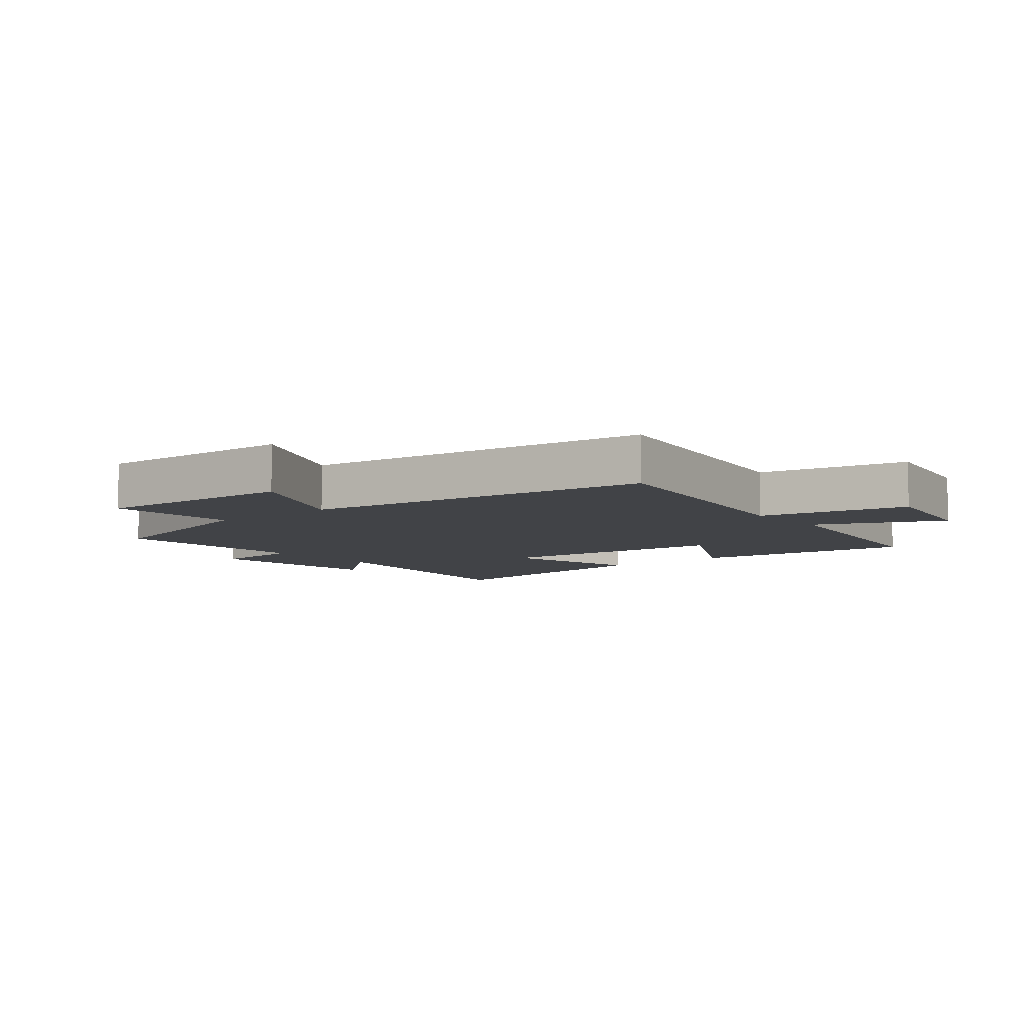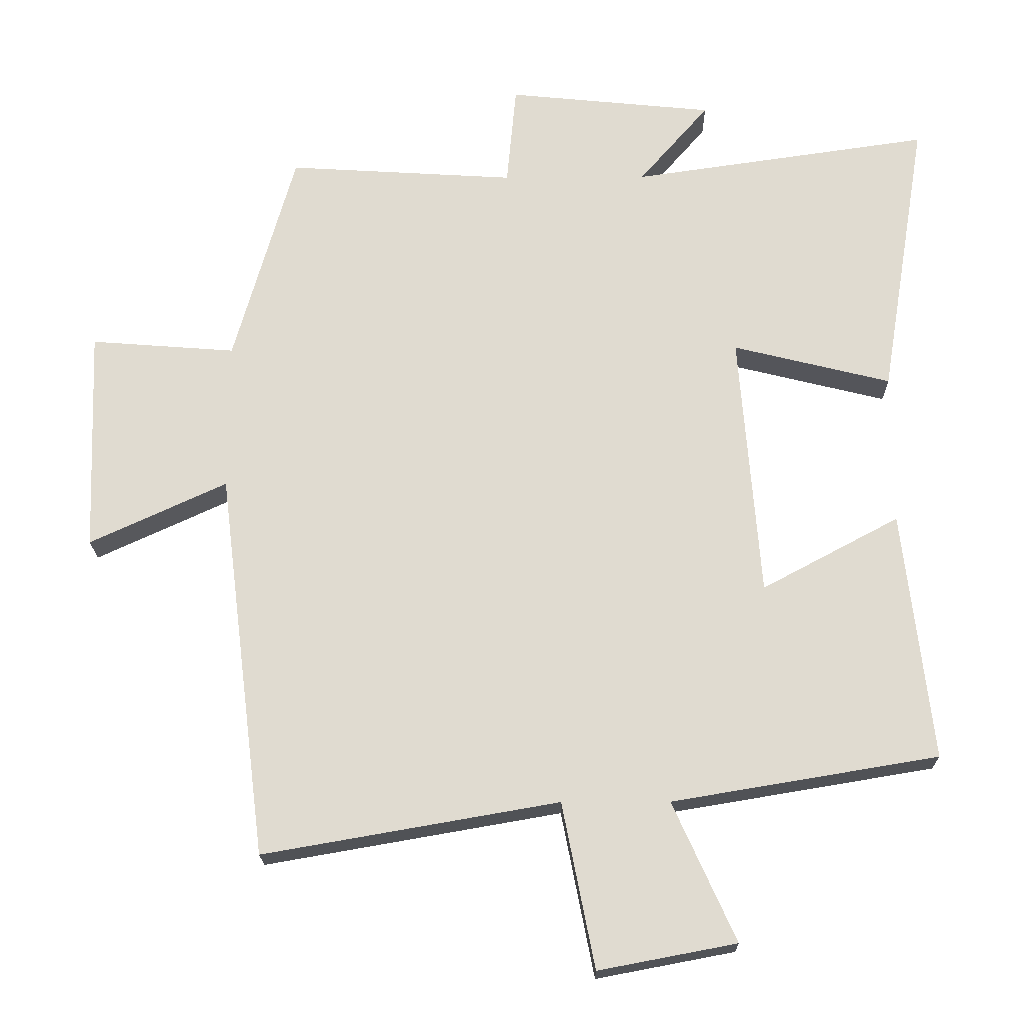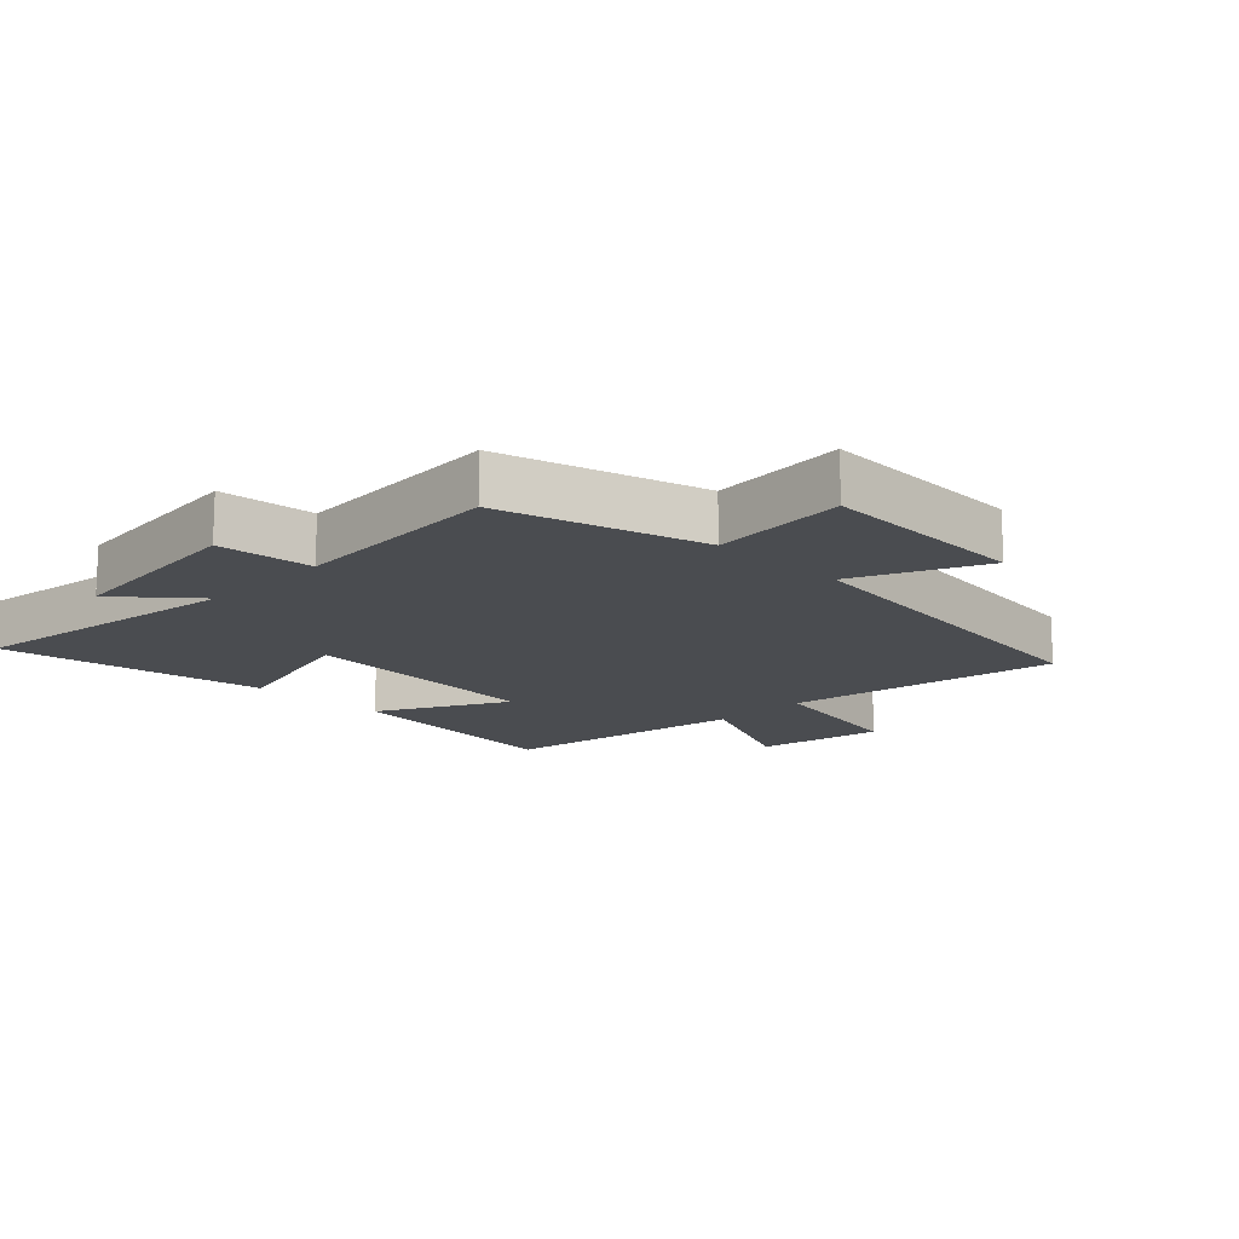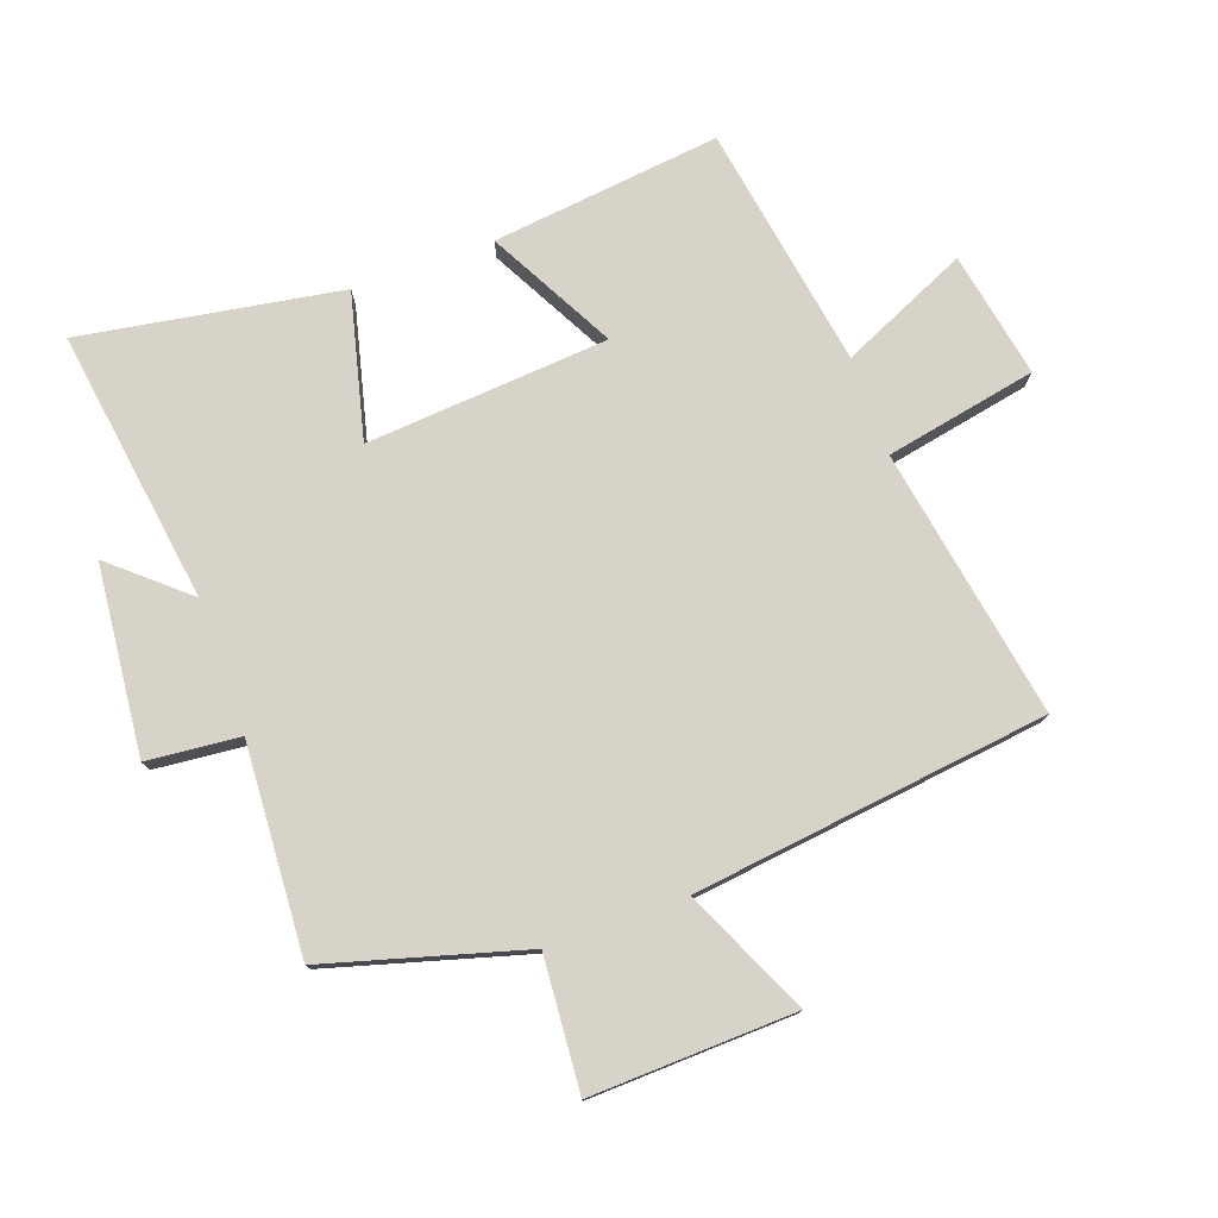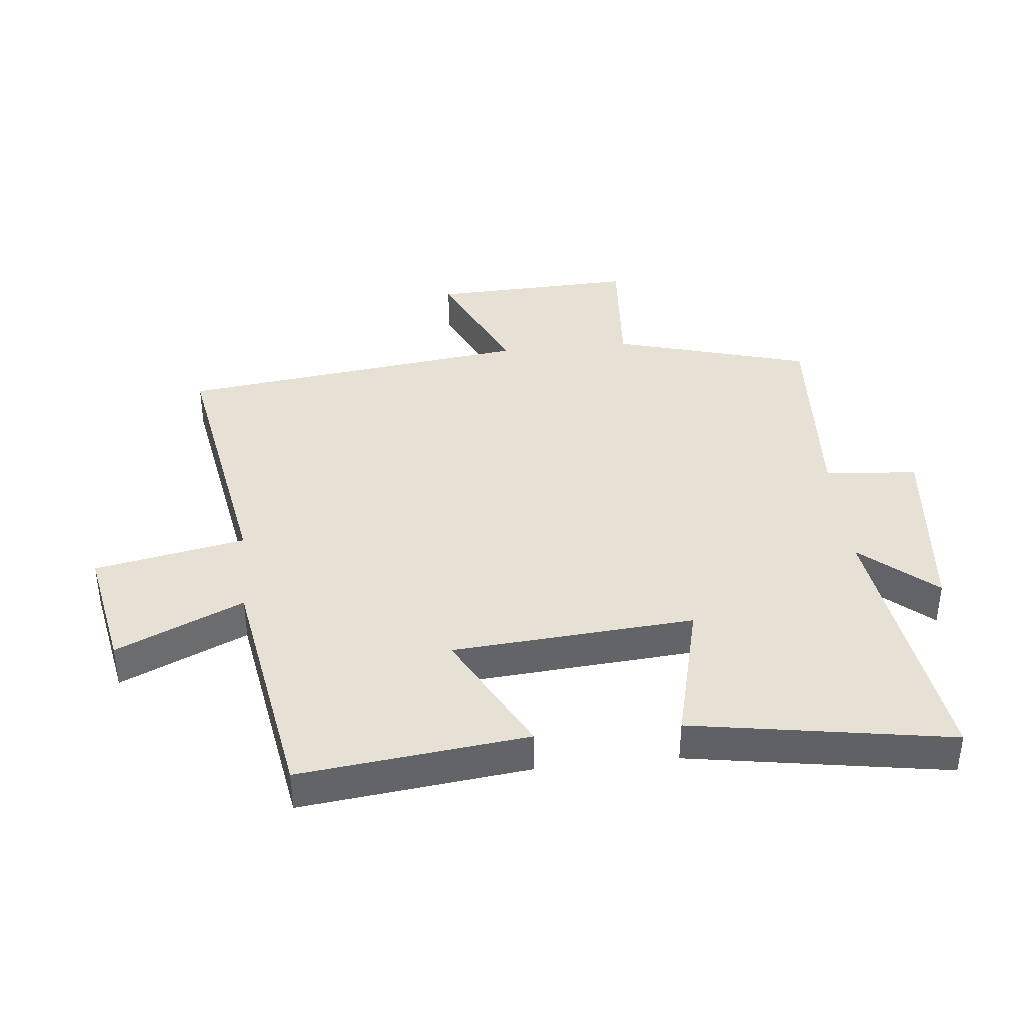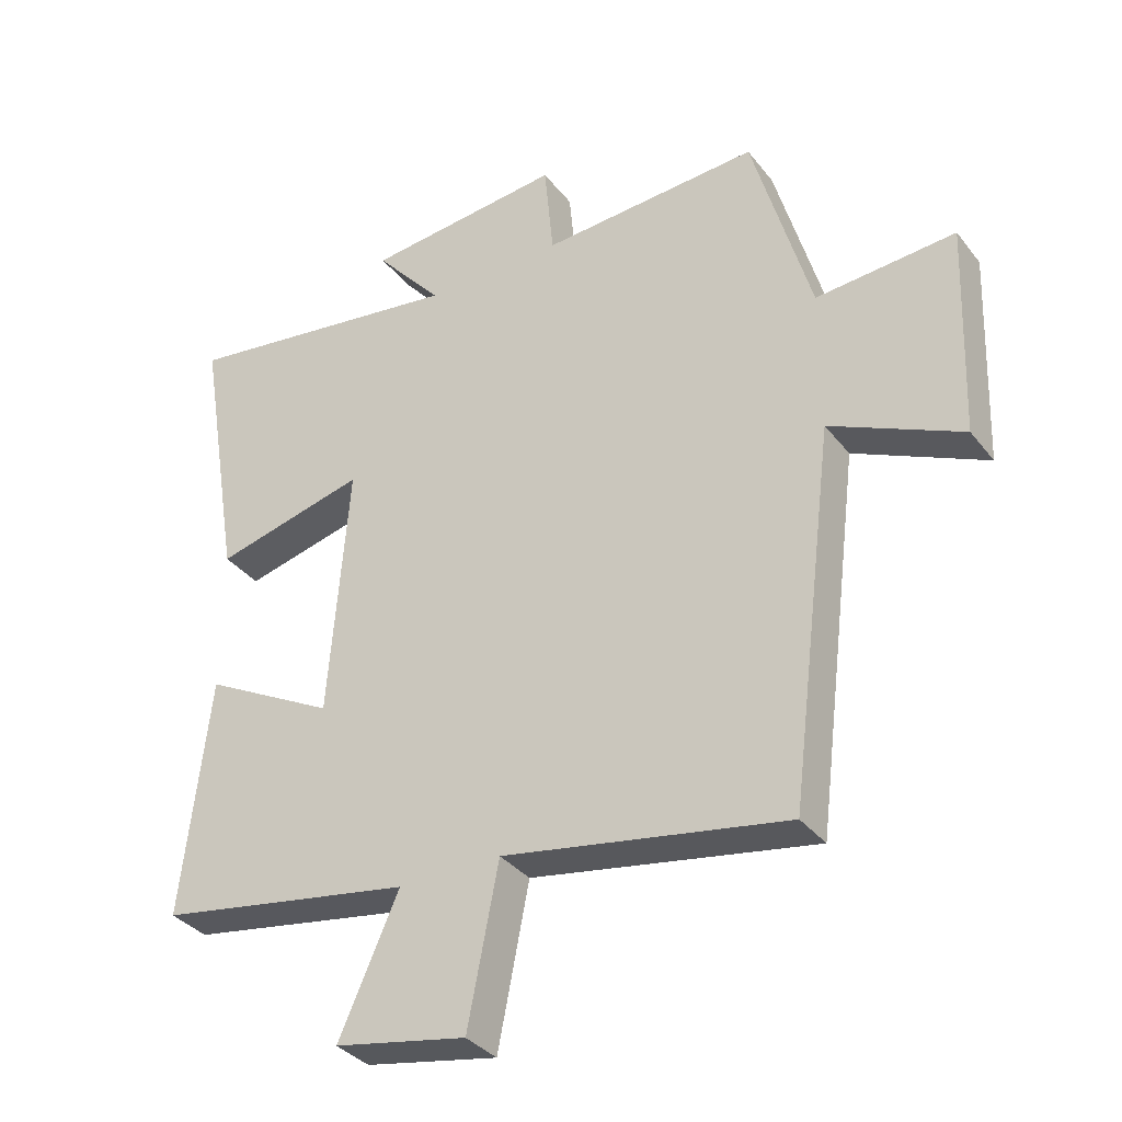
<metadata>
{"format":"obj","ext":"obj","renderer":"f3d","projection":"perspective","resolution":1024,"background":"white","views":[{"elev":-7.1,"azim":129.2,"up":"+Y"},{"elev":-20.1,"azim":-179.3,"up":"+Z"},{"elev":-15.0,"azim":45.4,"up":"+Y"},{"elev":77.1,"azim":70.3,"up":"+Y"},{"elev":39.2,"azim":-95.9,"up":"+Y"},{"elev":-34.8,"azim":32.4,"up":"+Z"}]}
</metadata>
<code>
v 0.411 0.07 0.52
v 0.5 0.07 0.206
v 0.711 0.07 0.222
v 0.699 0.07 -0.104
v 0.5 0.07 -0.012
v 0.43 0.07 -0.575
v 0.001 0.07 -0.5
v -0.046 0.07 -0.74
v -0.246 0.07 -0.702
v -0.155 0.07 -0.5
v -0.542 0.07 -0.435
v -0.5 0.07 -0.072
v -0.3 0.07 -0.179
v -0.27 0.07 0.207
v -0.5 0.07 0.15
v -0.568 0.07 0.563
v -0.133 0.07 0.5
v -0.235 0.07 0.618
v 0.065 0.07 0.648
v 0.079 0.07 0.5
v 0.411 0 0.52
v 0.5 0 0.206
v 0.711 0 0.222
v 0.699 0 -0.104
v 0.5 0 -0.012
v 0.43 0 -0.575
v 0.001 0 -0.5
v -0.046 0 -0.74
v -0.246 0 -0.702
v -0.155 0 -0.5
v -0.542 0 -0.435
v -0.5 0 -0.072
v -0.3 0 -0.179
v -0.27 0 0.207
v -0.5 0 0.15
v -0.568 0 0.563
v -0.133 0 0.5
v -0.235 0 0.618
v 0.065 0 0.648
v 0.079 0 0.5
f 17 18 19 20
f 14 15 16 17
f 13 14 17 20
f 10 11 12 13
f 20 1 2
f 13 20 2
f 10 13 2
f 7 8 9 10
f 5 6 7
f 10 2 3
f 7 10 3
f 5 7 3
f 3 4 5
f 40 39 38 37
f 37 36 35 34
f 40 37 34 33
f 33 32 31 30
f 22 21 40
f 22 40 33
f 22 33 30
f 30 29 28 27
f 27 26 25
f 23 22 30
f 23 30 27
f 23 27 25
f 25 24 23
f 1 21 22 2
f 2 22 23 3
f 3 23 24 4
f 4 24 25 5
f 5 25 26 6
f 6 26 27 7
f 7 27 28 8
f 8 28 29 9
f 9 29 30 10
f 10 30 31 11
f 11 31 32 12
f 12 32 33 13
f 13 33 34 14
f 14 34 35 15
f 15 35 36 16
f 16 36 37 17
f 17 37 38 18
f 18 38 39 19
f 19 39 40 20
f 20 40 21 1

</code>
